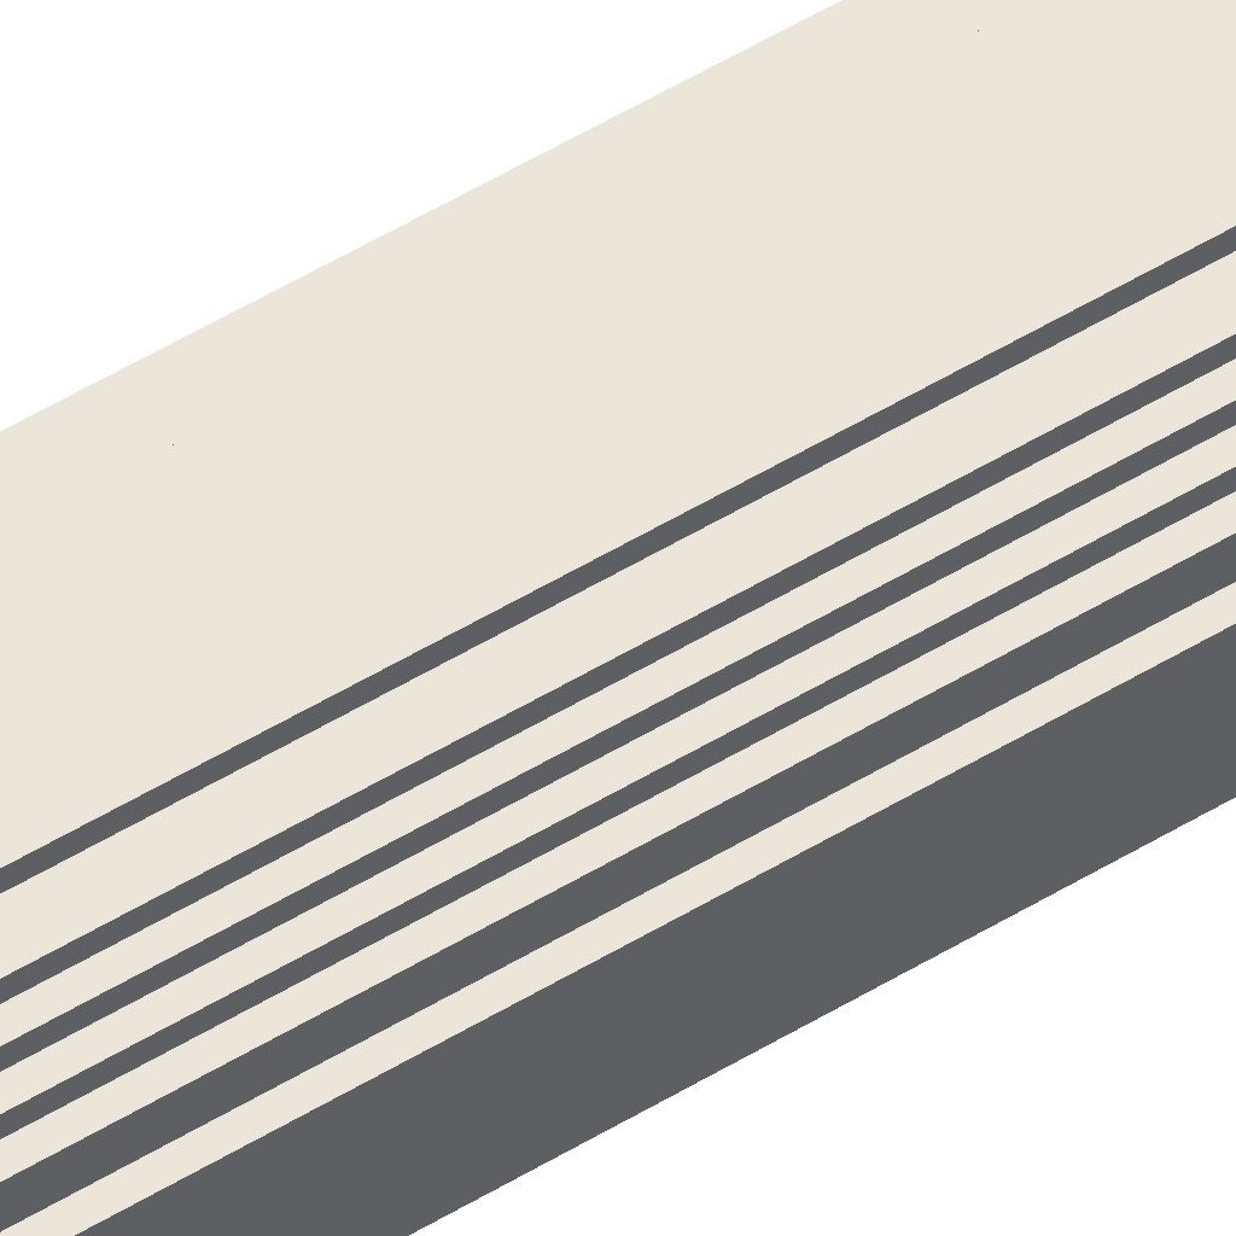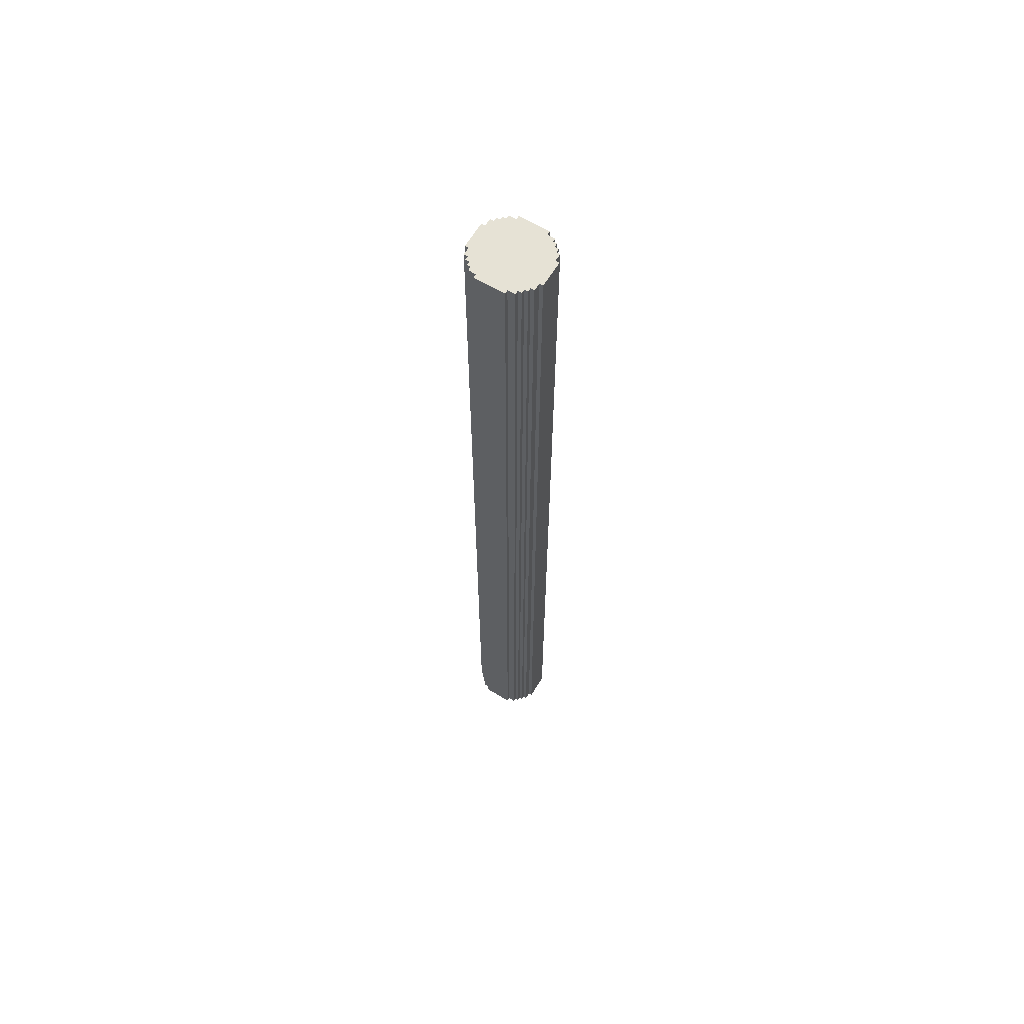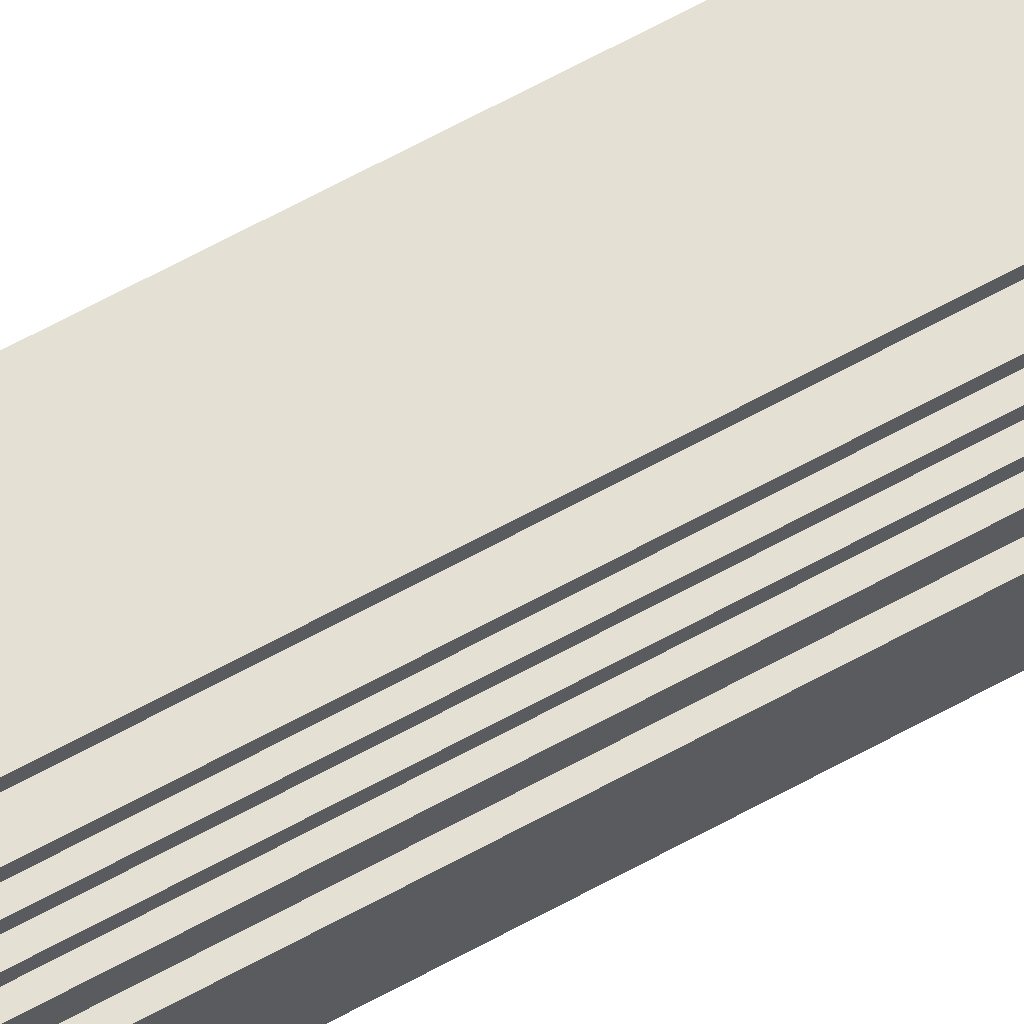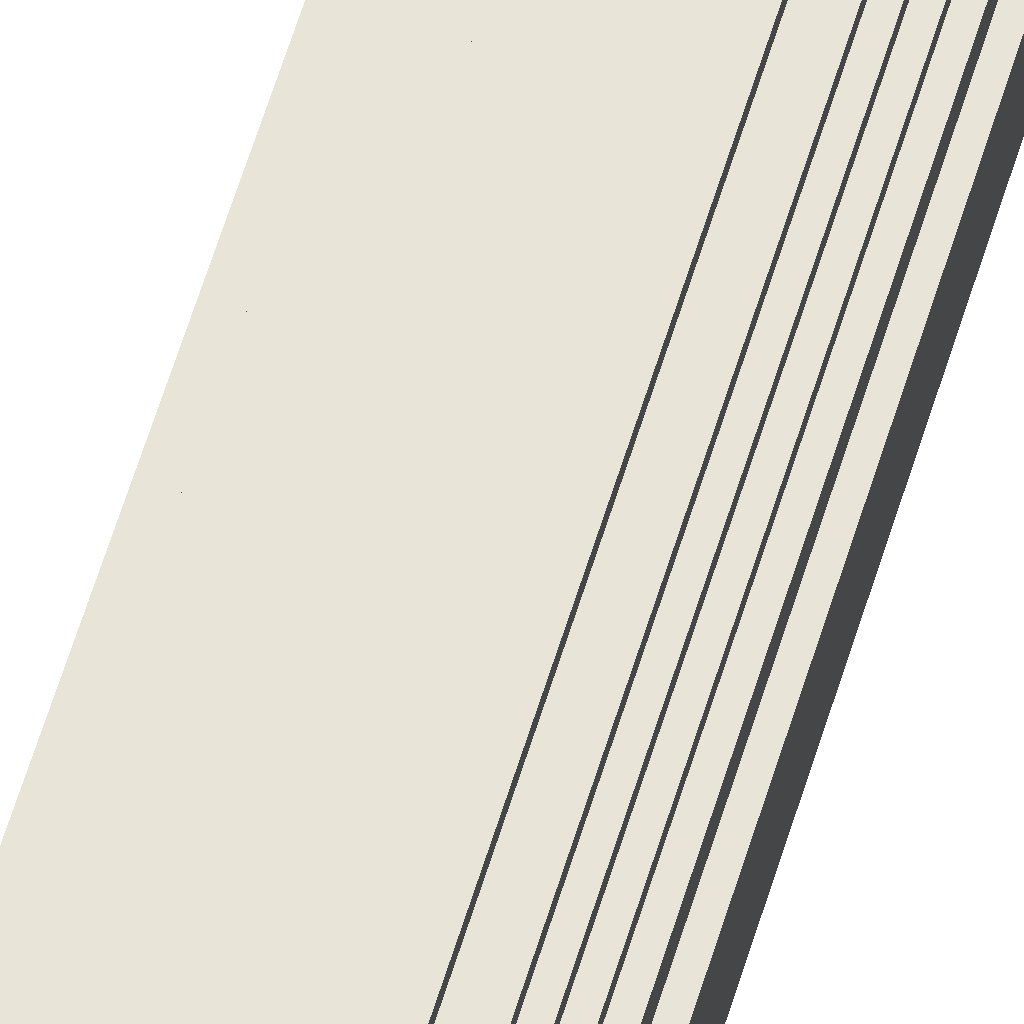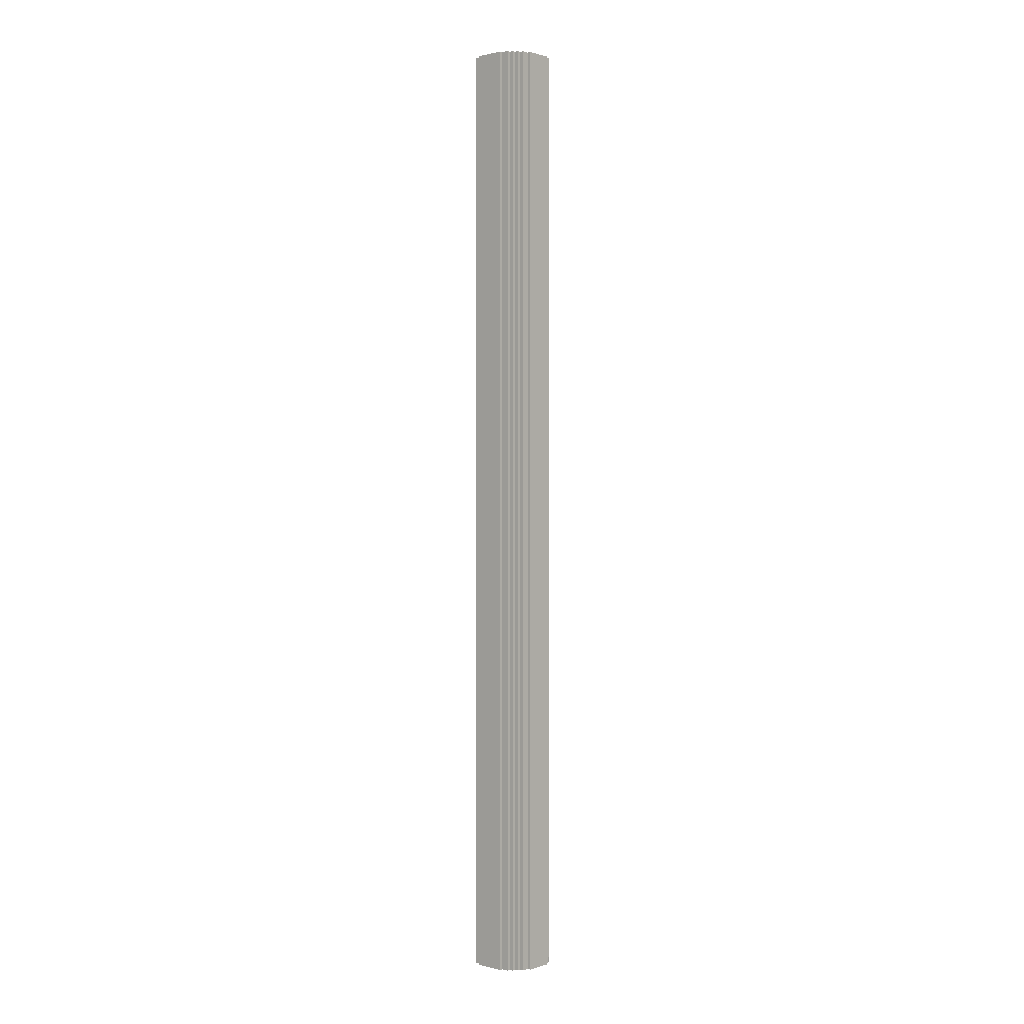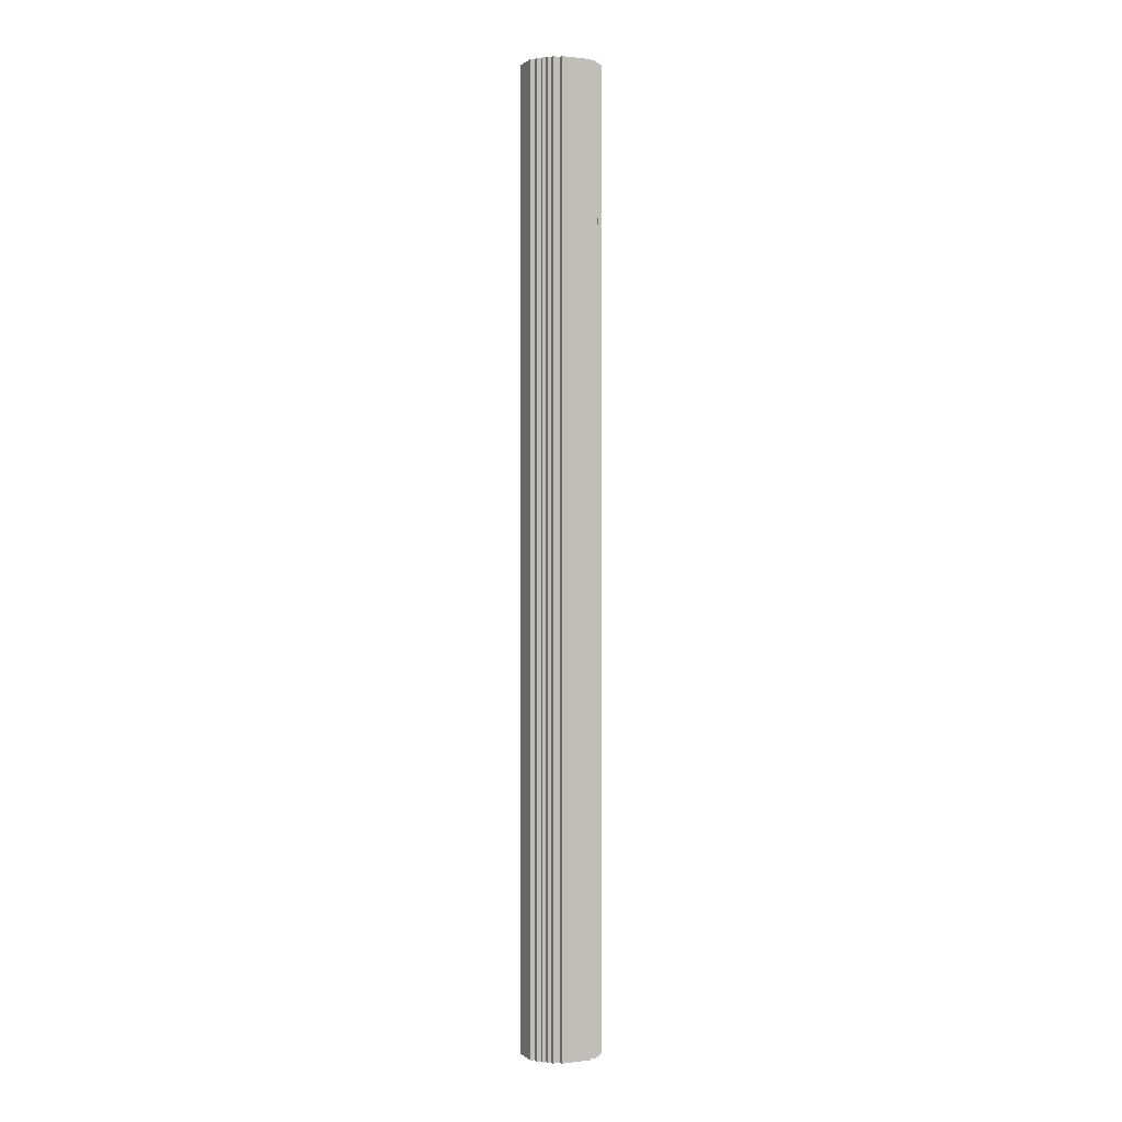
<metadata>
{"format":"obj","ext":"obj","renderer":"f3d","projection":"perspective","resolution":1024,"background":"white","views":[{"elev":54.6,"azim":-122.6,"up":"+Z"},{"elev":63.9,"azim":31.2,"up":"+Y"},{"elev":65.7,"azim":-118.8,"up":"+Z"},{"elev":61.3,"azim":-163.0,"up":"+Z"},{"elev":0.8,"azim":-138.1,"up":"+Y"},{"elev":0.7,"azim":156.3,"up":"+Y"}]}
</metadata>
<code>
o
v 75 37.2 4.4
v 75 37.2 3.7
v 75 62.8 4.4
v 75 62.8 3.7
v 75.1 37.2 4.6
v 75.1 37.2 4.4
v 75.1 37.2 3.7
v 75.1 37.2 3.5
v 75.1 62.8 4.6
v 75.1 62.8 4.4
v 75.1 62.8 3.7
v 75.1 62.8 3.5
v 75.2 37.2 4.7
v 75.2 37.2 4.6
v 75.2 37.2 3.5
v 75.2 37.2 3.4
v 75.2 62.8 4.7
v 75.2 62.8 4.6
v 75.2 62.8 3.5
v 75.2 62.8 3.4
v 75.3 37.2 4.8
v 75.3 37.2 4.7
v 75.3 37.2 3.4
v 75.3 37.2 3.3
v 75.3 62.8 4.8
v 75.3 62.8 4.7
v 75.3 62.8 3.4
v 75.3 62.8 3.3
v 75.4 37.2 4.9
v 75.4 37.2 4.8
v 75.4 37.2 3.3
v 75.4 37.2 3.2
v 75.4 62.8 4.9
v 75.4 62.8 4.8
v 75.4 62.8 3.3
v 75.4 62.8 3.2
v 75.6 37.2 5
v 75.6 37.2 4.9
v 75.6 37.2 3.2
v 75.6 37.2 3.1
v 75.6 62.8 5
v 75.6 62.8 4.9
v 75.6 62.8 3.2
v 75.6 62.8 3.1
v 76.4 37.2 5
v 76.4 37.2 4.9
v 76.4 37.2 3.2
v 76.4 37.2 3.1
v 76.4 62.8 5
v 76.4 62.8 4.9
v 76.4 62.8 3.2
v 76.4 62.8 3.1
v 76.6 37.2 4.9
v 76.6 37.2 4.8
v 76.6 37.2 3.3
v 76.6 37.2 3.2
v 76.6 62.8 4.9
v 76.6 62.8 4.8
v 76.6 62.8 3.3
v 76.6 62.8 3.2
v 76.7 37.2 4.8
v 76.7 37.2 4.7
v 76.7 37.2 3.4
v 76.7 37.2 3.3
v 76.7 62.8 4.8
v 76.7 62.8 4.7
v 76.7 62.8 3.4
v 76.7 62.8 3.3
v 76.8 37.2 4.7
v 76.8 37.2 4.6
v 76.8 37.2 3.5
v 76.8 37.2 3.4
v 76.8 62.8 4.7
v 76.8 62.8 4.6
v 76.8 62.8 3.5
v 76.8 62.8 3.4
v 76.9 37.2 4.6
v 76.9 37.2 4.4
v 76.9 37.2 3.7
v 76.9 37.2 3.5
v 76.9 62.8 4.6
v 76.9 62.8 4.4
v 76.9 62.8 3.7
v 76.9 62.8 3.5
v 77 37.2 4.4
v 77 37.2 3.7
v 77 62.8 4.4
v 77 62.8 3.7
v 75.6 37.2 5
v 75.6 62.8 5
v 76.4 37.2 5
v 76.4 62.8 5
v 75.4 37.2 4.9
v 75.4 62.8 4.9
v 75.6 37.2 4.9
v 75.6 62.8 4.9
v 76.4 37.2 4.9
v 76.4 62.8 4.9
v 76.6 37.2 4.9
v 76.6 62.8 4.9
v 75.3 37.2 4.8
v 75.3 62.8 4.8
v 75.4 37.2 4.8
v 75.4 62.8 4.8
v 76.6 37.2 4.8
v 76.6 62.8 4.8
v 76.7 37.2 4.8
v 76.7 62.8 4.8
v 75.2 37.2 4.7
v 75.2 62.8 4.7
v 75.3 37.2 4.7
v 75.3 62.8 4.7
v 76.7 37.2 4.7
v 76.7 62.8 4.7
v 76.8 37.2 4.7
v 76.8 62.8 4.7
v 75.1 37.2 4.6
v 75.1 62.8 4.6
v 75.2 37.2 4.6
v 75.2 62.8 4.6
v 76.8 37.2 4.6
v 76.8 62.8 4.6
v 76.9 37.2 4.6
v 76.9 62.8 4.6
v 75 37.2 4.4
v 75 62.8 4.4
v 75.1 37.2 4.4
v 75.1 62.8 4.4
v 76.9 37.2 4.4
v 76.9 62.8 4.4
v 77 37.2 4.4
v 77 62.8 4.4
v 75 37.2 3.7
v 75 62.8 3.7
v 75.1 37.2 3.7
v 75.1 62.8 3.7
v 76.9 37.2 3.7
v 76.9 62.8 3.7
v 77 37.2 3.7
v 77 62.8 3.7
v 75.1 37.2 3.5
v 75.1 62.8 3.5
v 75.2 37.2 3.5
v 75.2 62.8 3.5
v 76.8 37.2 3.5
v 76.8 62.8 3.5
v 76.9 37.2 3.5
v 76.9 62.8 3.5
v 75.2 37.2 3.4
v 75.2 62.8 3.4
v 75.3 37.2 3.4
v 75.3 62.8 3.4
v 76.7 37.2 3.4
v 76.7 62.8 3.4
v 76.8 37.2 3.4
v 76.8 62.8 3.4
v 75.3 37.2 3.3
v 75.3 62.8 3.3
v 75.4 37.2 3.3
v 75.4 62.8 3.3
v 76.6 37.2 3.3
v 76.6 62.8 3.3
v 76.7 37.2 3.3
v 76.7 62.8 3.3
v 75.4 37.2 3.2
v 75.4 62.8 3.2
v 75.6 37.2 3.2
v 75.6 62.8 3.2
v 76.4 37.2 3.2
v 76.4 62.8 3.2
v 76.6 37.2 3.2
v 76.6 62.8 3.2
v 75.6 37.2 3.1
v 75.6 62.8 3.1
v 76.4 37.2 3.1
v 76.4 62.8 3.1
v 75.6 37.2 5
v 76.4 37.2 5
v 75.4 37.2 4.9
v 75.6 37.2 4.9
v 76.4 37.2 4.9
v 76.6 37.2 4.9
v 75.3 37.2 4.8
v 75.4 37.2 4.8
v 76.6 37.2 4.8
v 76.7 37.2 4.8
v 75.2 37.2 4.7
v 75.3 37.2 4.7
v 76.7 37.2 4.7
v 76.8 37.2 4.7
v 75.1 37.2 4.6
v 75.2 37.2 4.6
v 76.8 37.2 4.6
v 76.9 37.2 4.6
v 75 37.2 4.4
v 75.1 37.2 4.4
v 76.9 37.2 4.4
v 77 37.2 4.4
v 75 37.2 3.7
v 75.1 37.2 3.7
v 76.9 37.2 3.7
v 77 37.2 3.7
v 75.1 37.2 3.5
v 75.2 37.2 3.5
v 76.8 37.2 3.5
v 76.9 37.2 3.5
v 75.2 37.2 3.4
v 75.3 37.2 3.4
v 76.7 37.2 3.4
v 76.8 37.2 3.4
v 75.3 37.2 3.3
v 75.4 37.2 3.3
v 76.6 37.2 3.3
v 76.7 37.2 3.3
v 75.4 37.2 3.2
v 75.6 37.2 3.2
v 76.4 37.2 3.2
v 76.6 37.2 3.2
v 75.6 37.2 3.1
v 76.4 37.2 3.1
v 75.6 62.8 5
v 76.4 62.8 5
v 75.4 62.8 4.9
v 75.6 62.8 4.9
v 76.4 62.8 4.9
v 76.6 62.8 4.9
v 75.3 62.8 4.8
v 75.4 62.8 4.8
v 76.6 62.8 4.8
v 76.7 62.8 4.8
v 75.2 62.8 4.7
v 75.3 62.8 4.7
v 76.7 62.8 4.7
v 76.8 62.8 4.7
v 75.1 62.8 4.6
v 75.2 62.8 4.6
v 76.8 62.8 4.6
v 76.9 62.8 4.6
v 75 62.8 4.4
v 75.1 62.8 4.4
v 76.9 62.8 4.4
v 77 62.8 4.4
v 75 62.8 3.7
v 75.1 62.8 3.7
v 76.9 62.8 3.7
v 77 62.8 3.7
v 75.1 62.8 3.5
v 75.2 62.8 3.5
v 76.8 62.8 3.5
v 76.9 62.8 3.5
v 75.2 62.8 3.4
v 75.3 62.8 3.4
v 76.7 62.8 3.4
v 76.8 62.8 3.4
v 75.3 62.8 3.3
v 75.4 62.8 3.3
v 76.6 62.8 3.3
v 76.7 62.8 3.3
v 75.4 62.8 3.2
v 75.6 62.8 3.2
v 76.4 62.8 3.2
v 76.6 62.8 3.2
v 75.6 62.8 3.1
v 76.4 62.8 3.1
f 3 2 1
f 4 2 3
f 9 6 5
f 10 6 9
f 11 8 7
f 12 8 11
f 17 14 13
f 18 14 17
f 19 16 15
f 20 16 19
f 25 22 21
f 26 22 25
f 27 24 23
f 28 24 27
f 33 30 29
f 34 30 33
f 35 32 31
f 36 32 35
f 41 38 37
f 42 38 41
f 43 40 39
f 44 40 43
f 45 46 49
f 49 46 50
f 47 48 51
f 51 48 52
f 53 54 57
f 57 54 58
f 55 56 59
f 59 56 60
f 61 62 65
f 65 62 66
f 63 64 67
f 67 64 68
f 69 70 73
f 73 70 74
f 71 72 75
f 75 72 76
f 77 78 81
f 81 78 82
f 79 80 83
f 83 80 84
f 85 86 87
f 87 86 88
f 91 90 89
f 92 90 91
f 95 94 93
f 96 94 95
f 99 98 97
f 100 98 99
f 103 102 101
f 104 102 103
f 107 106 105
f 108 106 107
f 111 110 109
f 112 110 111
f 115 114 113
f 116 114 115
f 119 118 117
f 120 118 119
f 123 122 121
f 124 122 123
f 127 126 125
f 128 126 127
f 131 130 129
f 132 130 131
f 133 134 135
f 135 134 136
f 137 138 139
f 139 138 140
f 141 142 143
f 143 142 144
f 145 146 147
f 147 146 148
f 149 150 151
f 151 150 152
f 153 154 155
f 155 154 156
f 157 158 159
f 159 158 160
f 161 162 163
f 163 162 164
f 165 166 167
f 167 166 168
f 169 170 171
f 171 170 172
f 173 174 175
f 175 174 176
f 180 178 177
f 181 178 180
f 184 180 179
f 184 182 181
f 184 181 180
f 185 182 184
f 188 184 183
f 188 186 185
f 188 185 184
f 189 186 188
f 192 188 187
f 192 190 189
f 192 189 188
f 193 190 192
f 196 192 191
f 196 194 193
f 196 193 192
f 197 194 196
f 199 196 195
f 199 198 197
f 199 197 196
f 200 198 199
f 201 198 200
f 202 198 201
f 203 201 200
f 204 201 203
f 205 201 204
f 206 201 205
f 207 205 204
f 208 205 207
f 209 205 208
f 210 205 209
f 211 209 208
f 212 209 211
f 213 209 212
f 214 209 213
f 215 213 212
f 216 213 215
f 217 213 216
f 218 213 217
f 219 217 216
f 220 217 219
f 221 222 224
f 224 222 225
f 223 224 228
f 225 226 228
f 224 225 228
f 228 226 229
f 227 228 232
f 229 230 232
f 228 229 232
f 232 230 233
f 231 232 236
f 233 234 236
f 232 233 236
f 236 234 237
f 235 236 240
f 237 238 240
f 236 237 240
f 240 238 241
f 239 240 243
f 241 242 243
f 240 241 243
f 243 242 244
f 244 242 245
f 245 242 246
f 244 245 247
f 247 245 248
f 248 245 249
f 249 245 250
f 248 249 251
f 251 249 252
f 252 249 253
f 253 249 254
f 252 253 255
f 255 253 256
f 256 253 257
f 257 253 258
f 256 257 259
f 259 257 260
f 260 257 261
f 261 257 262
f 260 261 263
f 263 261 264

</code>
